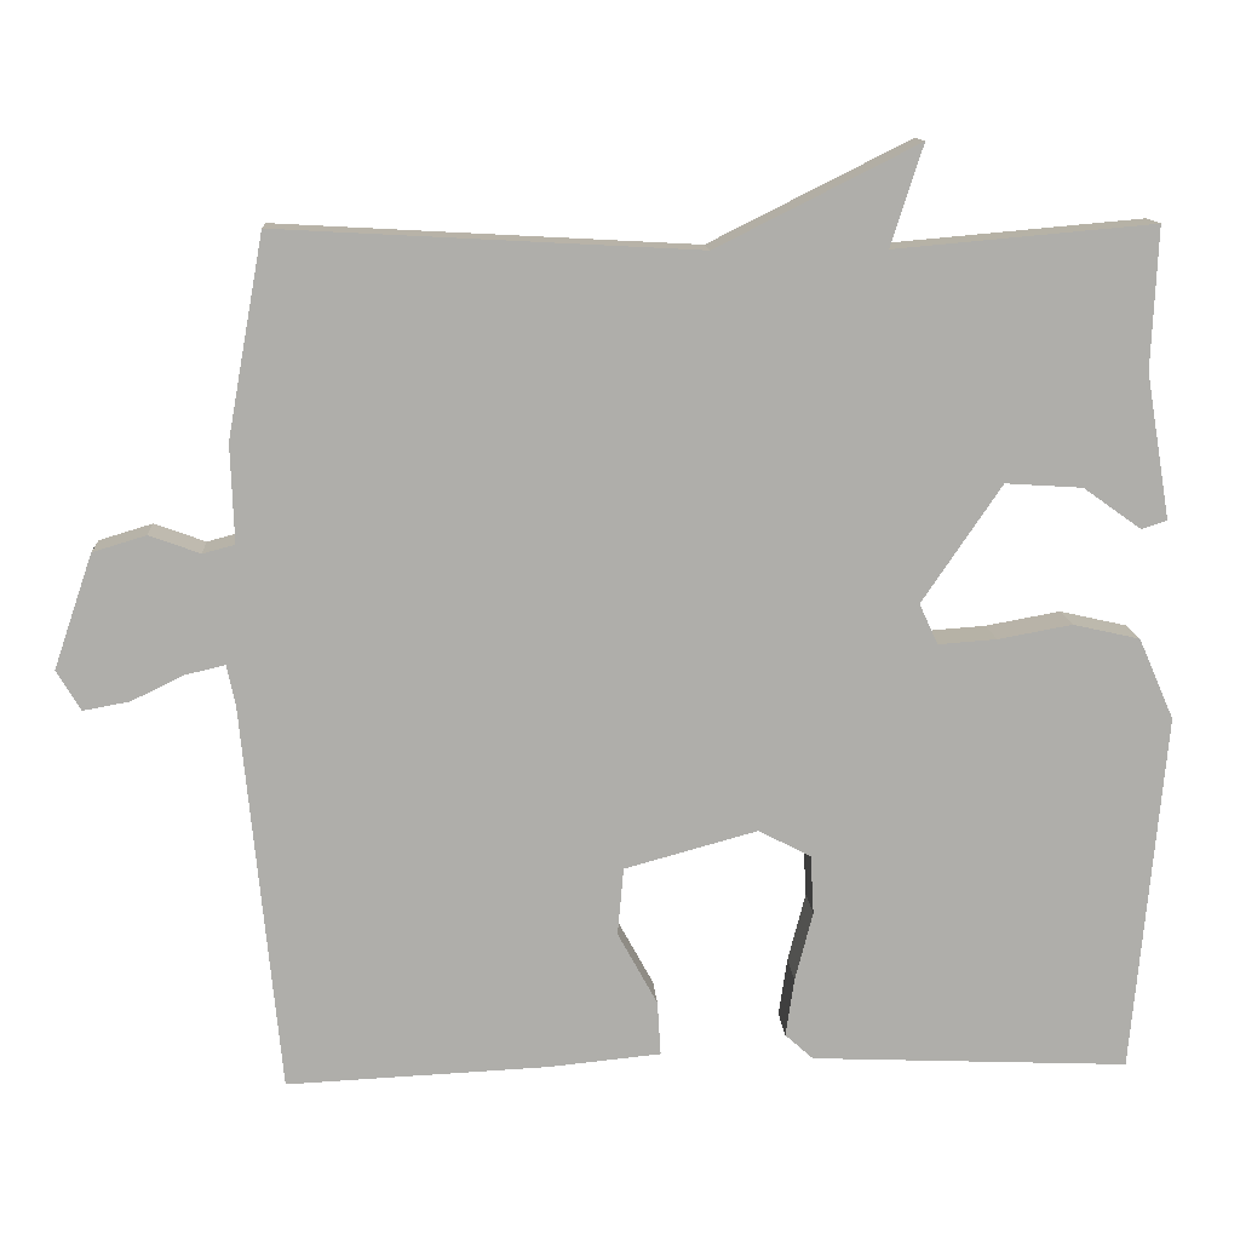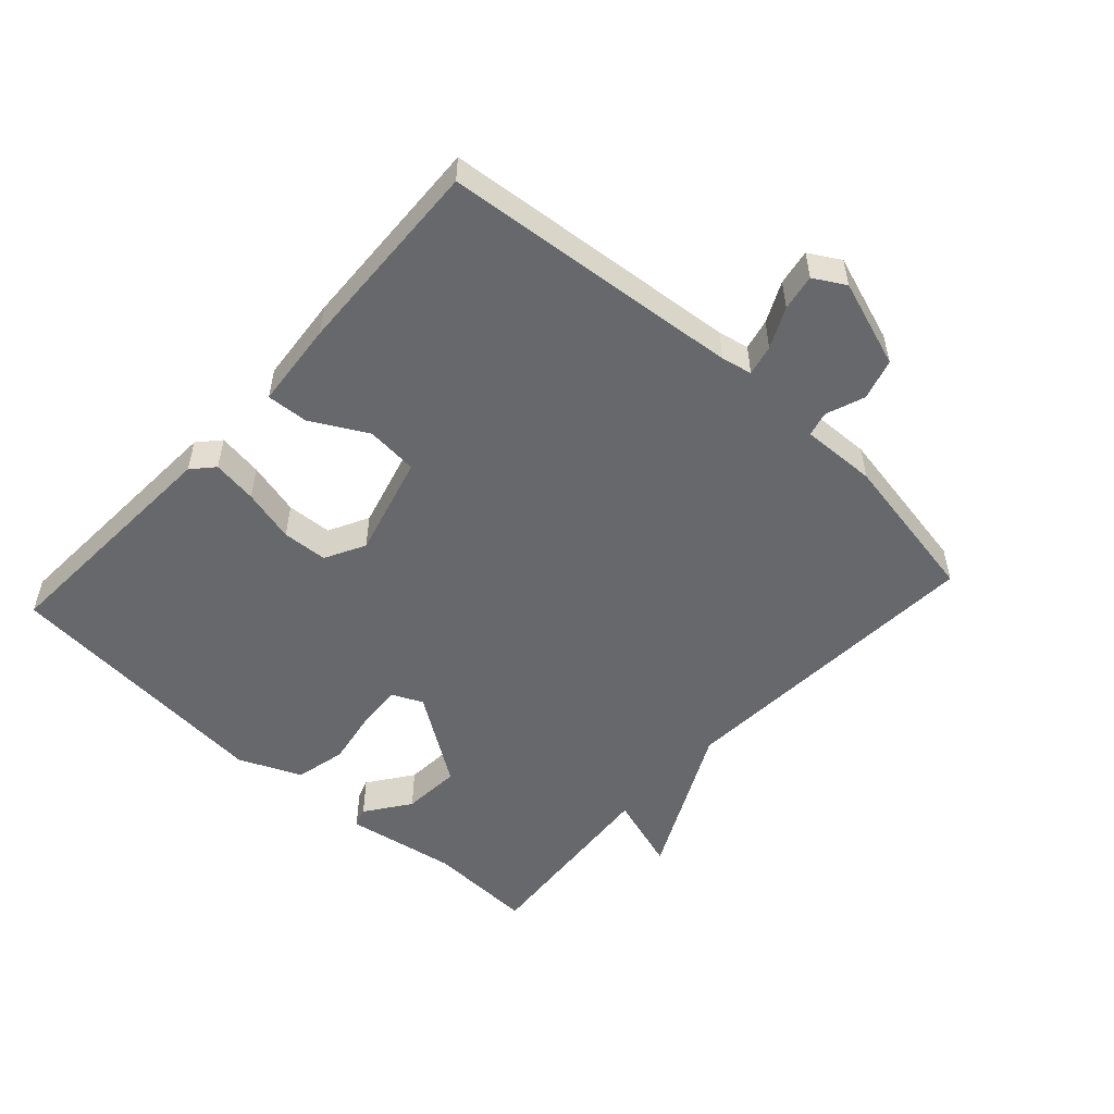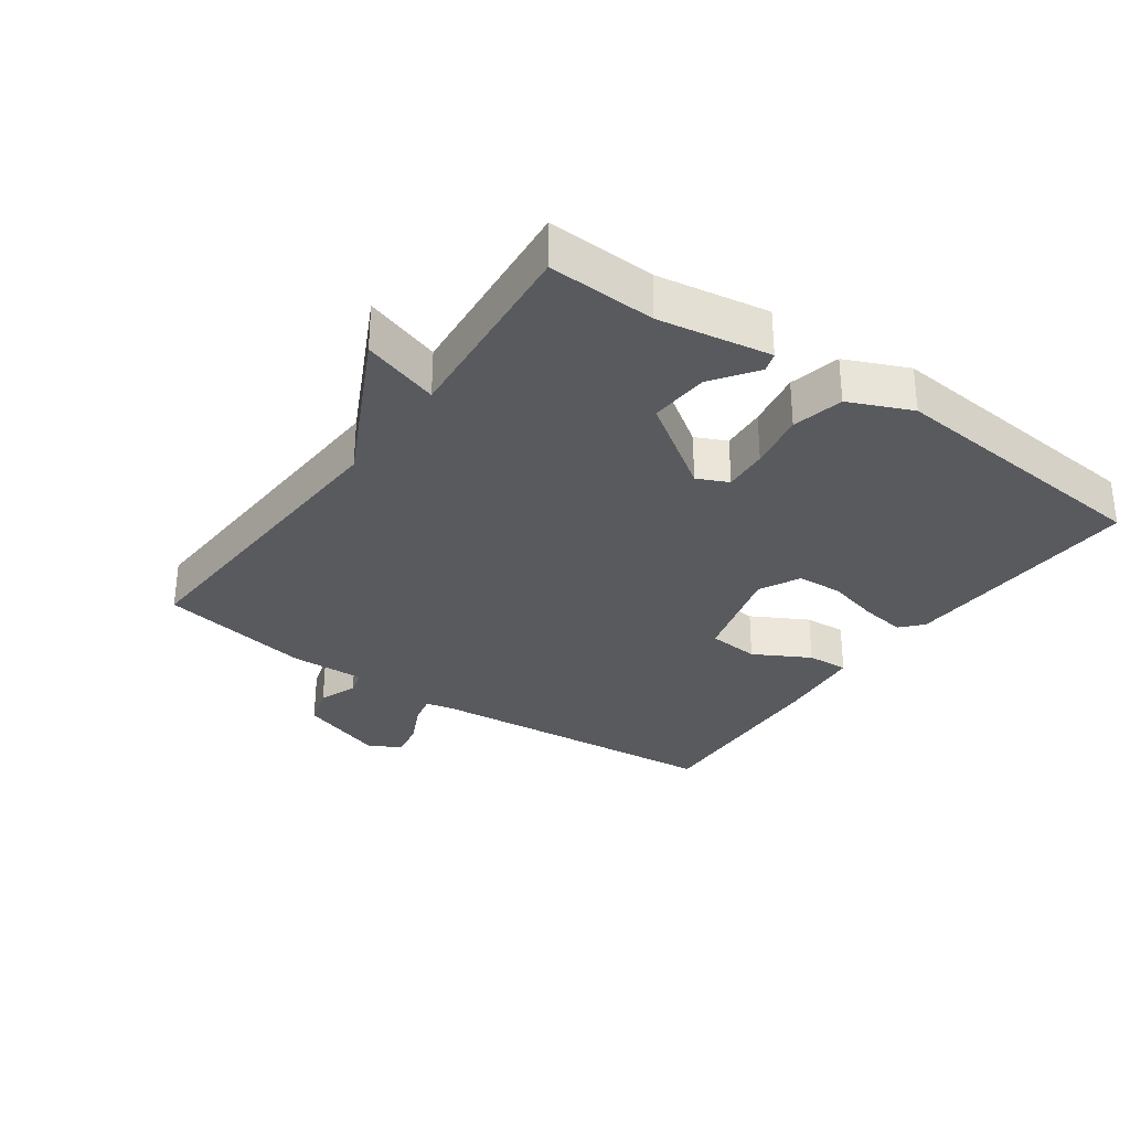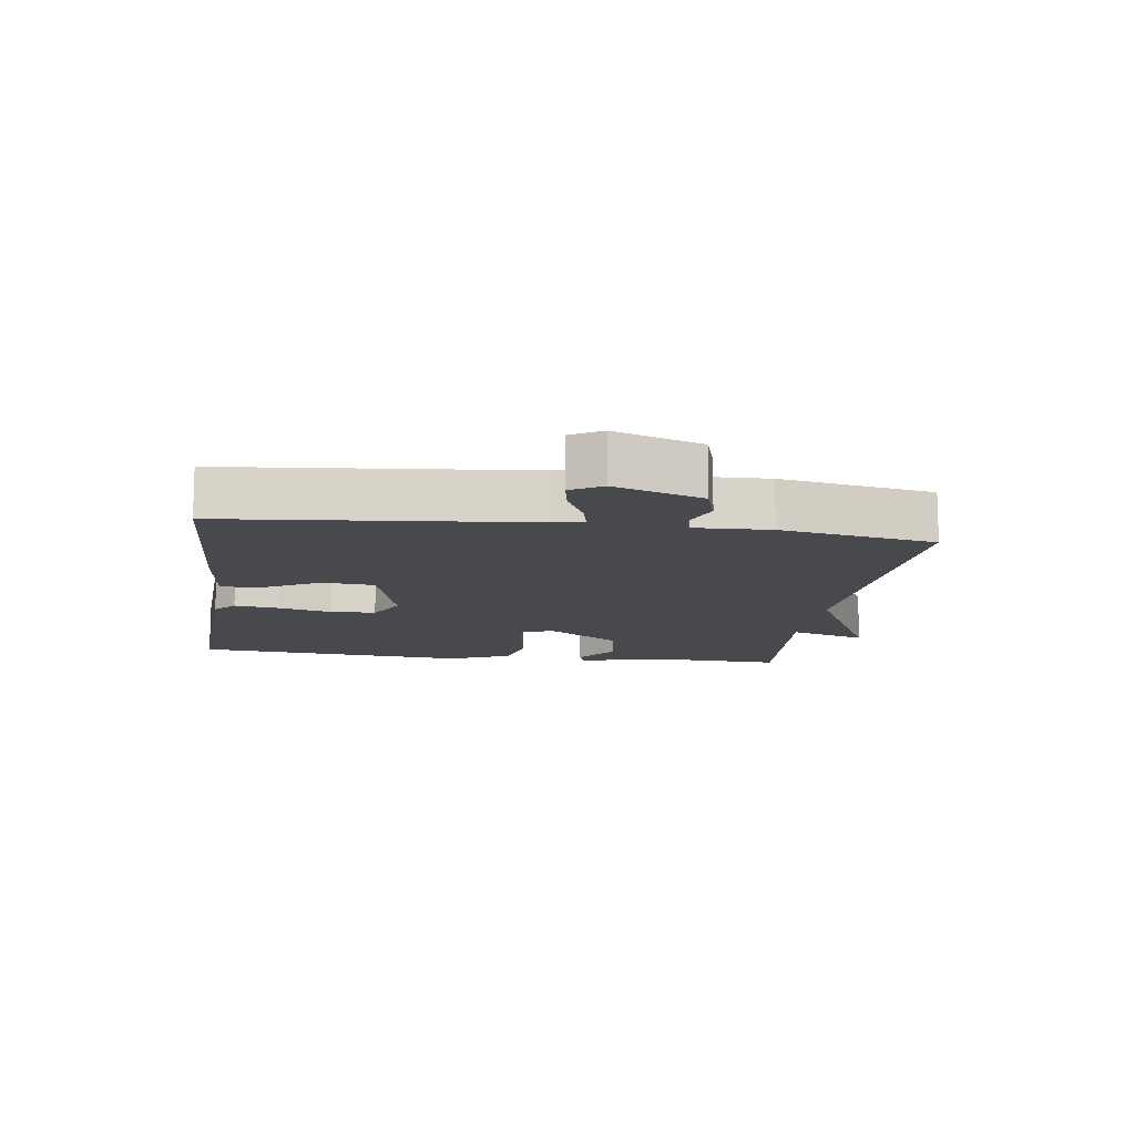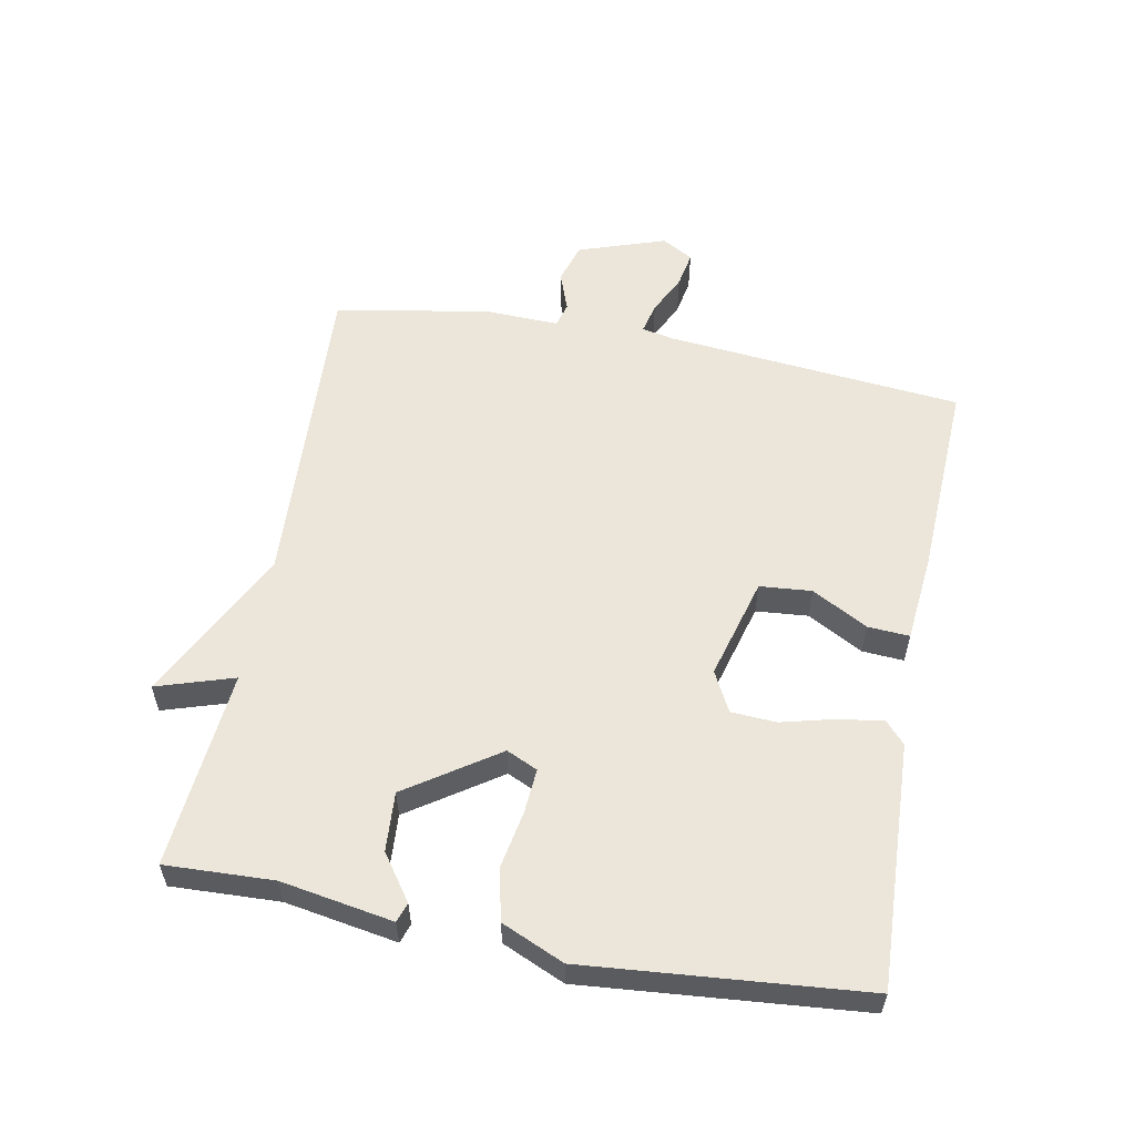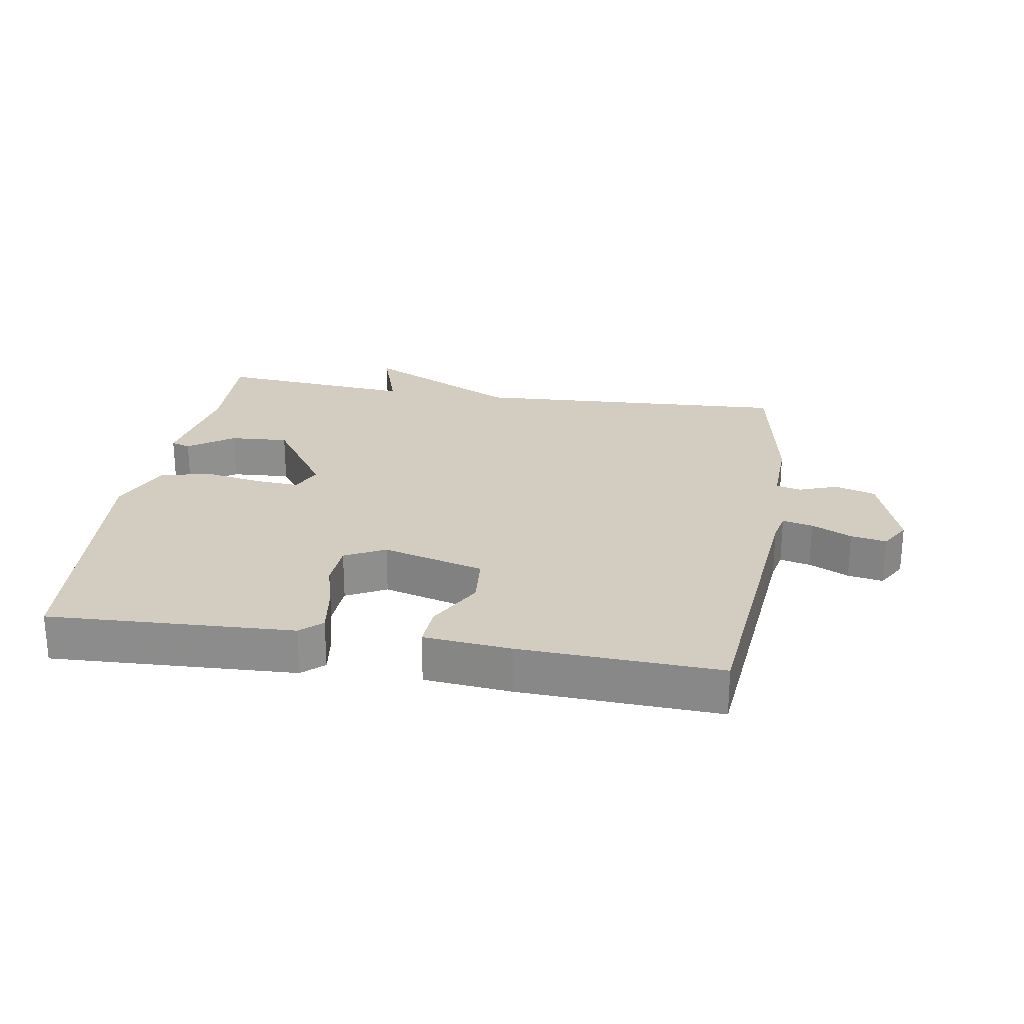
<metadata>
{"format":"obj","ext":"obj","renderer":"f3d","projection":"perspective","resolution":1024,"background":"white","views":[{"elev":12.8,"azim":-3.6,"up":"+Z"},{"elev":-52.4,"azim":-132.5,"up":"+Y"},{"elev":-31.1,"azim":54.6,"up":"+Y"},{"elev":-12.0,"azim":-98.0,"up":"+Y"},{"elev":56.9,"azim":100.8,"up":"+Y"},{"elev":24.7,"azim":-170.7,"up":"+Y"}]}
</metadata>
<code>
v -0.5 0.07 0.5
v -0.006 0.07 0.473
v 0.232 0.07 0.592
v 0.194 0.07 0.473
v 0.5 0.07 0.5
v 0.493 0.07 0.334
v 0.522 0.07 0.162
v 0.492 0.07 0.152
v 0.423 0.07 0.201
v 0.332 0.07 0.207
v 0.238 0.07 0.068
v 0.26 0.07 0.02
v 0.329 0.07 0.025
v 0.417 0.07 0.041
v 0.496 0.07 0.023
v 0.538 0.07 -0.073
v 0.5 0.07 -0.5
v 0.123 0.07 -0.483
v 0.09 0.07 -0.453
v 0.1 0.07 -0.384
v 0.121 0.07 -0.302
v 0.117 0.07 -0.232
v 0.055 0.07 -0.2
v -0.102 0.07 -0.243
v -0.109 0.07 -0.323
v -0.062 0.07 -0.409
v -0.058 0.07 -0.473
v -0.192 0.07 -0.486
v -0.5 0.07 -0.5
v -0.544 0.07 -0.039
v -0.554 0.07 0.008
v -0.601 0.07 -0.003
v -0.663 0.07 -0.033
v -0.718 0.07 -0.043
v -0.746 0.07 0.005
v -0.7 0.07 0.14
v -0.637 0.07 0.159
v -0.577 0.07 0.137
v -0.539 0.07 0.147
v -0.543 0.07 0.263
v -0.5 0 0.5
v -0.006 0 0.473
v 0.232 0 0.592
v 0.194 0 0.473
v 0.5 0 0.5
v 0.493 0 0.334
v 0.522 0 0.162
v 0.492 0 0.152
v 0.423 0 0.201
v 0.332 0 0.207
v 0.238 0 0.068
v 0.26 0 0.02
v 0.329 0 0.025
v 0.417 0 0.041
v 0.496 0 0.023
v 0.538 0 -0.073
v 0.5 0 -0.5
v 0.123 0 -0.483
v 0.09 0 -0.453
v 0.1 0 -0.384
v 0.121 0 -0.302
v 0.117 0 -0.232
v 0.055 0 -0.2
v -0.102 0 -0.243
v -0.109 0 -0.323
v -0.062 0 -0.409
v -0.058 0 -0.473
v -0.192 0 -0.486
v -0.5 0 -0.5
v -0.544 0 -0.039
v -0.554 0 0.008
v -0.601 0 -0.003
v -0.663 0 -0.033
v -0.718 0 -0.043
v -0.746 0 0.005
v -0.7 0 0.14
v -0.637 0 0.159
v -0.577 0 0.137
v -0.539 0 0.147
v -0.543 0 0.263
f 39 40 1 2
f 36 37 38
f 35 36 38
f 34 35 38
f 33 34 38
f 32 33 38
f 31 32 38 39
f 2 3 4
f 39 2 4
f 31 39 4
f 30 31 4
f 28 29 30
f 27 28 30
f 26 27 30
f 25 26 30
f 24 25 30
f 30 4 5
f 24 30 5
f 23 24 5
f 19 20 21
f 18 19 21
f 17 18 21
f 16 17 21
f 15 16 21
f 14 15 21
f 13 14 21
f 12 13 21 22
f 11 12 22 23
f 6 7 8 9
f 6 9 10
f 5 6 10
f 5 10 11 23
f 42 41 80 79
f 78 77 76
f 78 76 75
f 78 75 74
f 78 74 73
f 78 73 72
f 79 78 72 71
f 44 43 42
f 44 42 79
f 44 79 71
f 44 71 70
f 70 69 68
f 70 68 67
f 70 67 66
f 70 66 65
f 70 65 64
f 45 44 70
f 45 70 64
f 45 64 63
f 61 60 59
f 61 59 58
f 61 58 57
f 61 57 56
f 61 56 55
f 61 55 54
f 61 54 53
f 62 61 53 52
f 63 62 52 51
f 49 48 47 46
f 50 49 46
f 50 46 45
f 63 51 50 45
f 1 41 42 2
f 2 42 43 3
f 3 43 44 4
f 4 44 45 5
f 5 45 46 6
f 6 46 47 7
f 7 47 48 8
f 8 48 49 9
f 9 49 50 10
f 10 50 51 11
f 11 51 52 12
f 12 52 53 13
f 13 53 54 14
f 14 54 55 15
f 15 55 56 16
f 16 56 57 17
f 17 57 58 18
f 18 58 59 19
f 19 59 60 20
f 20 60 61 21
f 21 61 62 22
f 22 62 63 23
f 23 63 64 24
f 24 64 65 25
f 25 65 66 26
f 26 66 67 27
f 27 67 68 28
f 28 68 69 29
f 29 69 70 30
f 30 70 71 31
f 31 71 72 32
f 32 72 73 33
f 33 73 74 34
f 34 74 75 35
f 35 75 76 36
f 36 76 77 37
f 37 77 78 38
f 38 78 79 39
f 39 79 80 40
f 40 80 41 1

</code>
